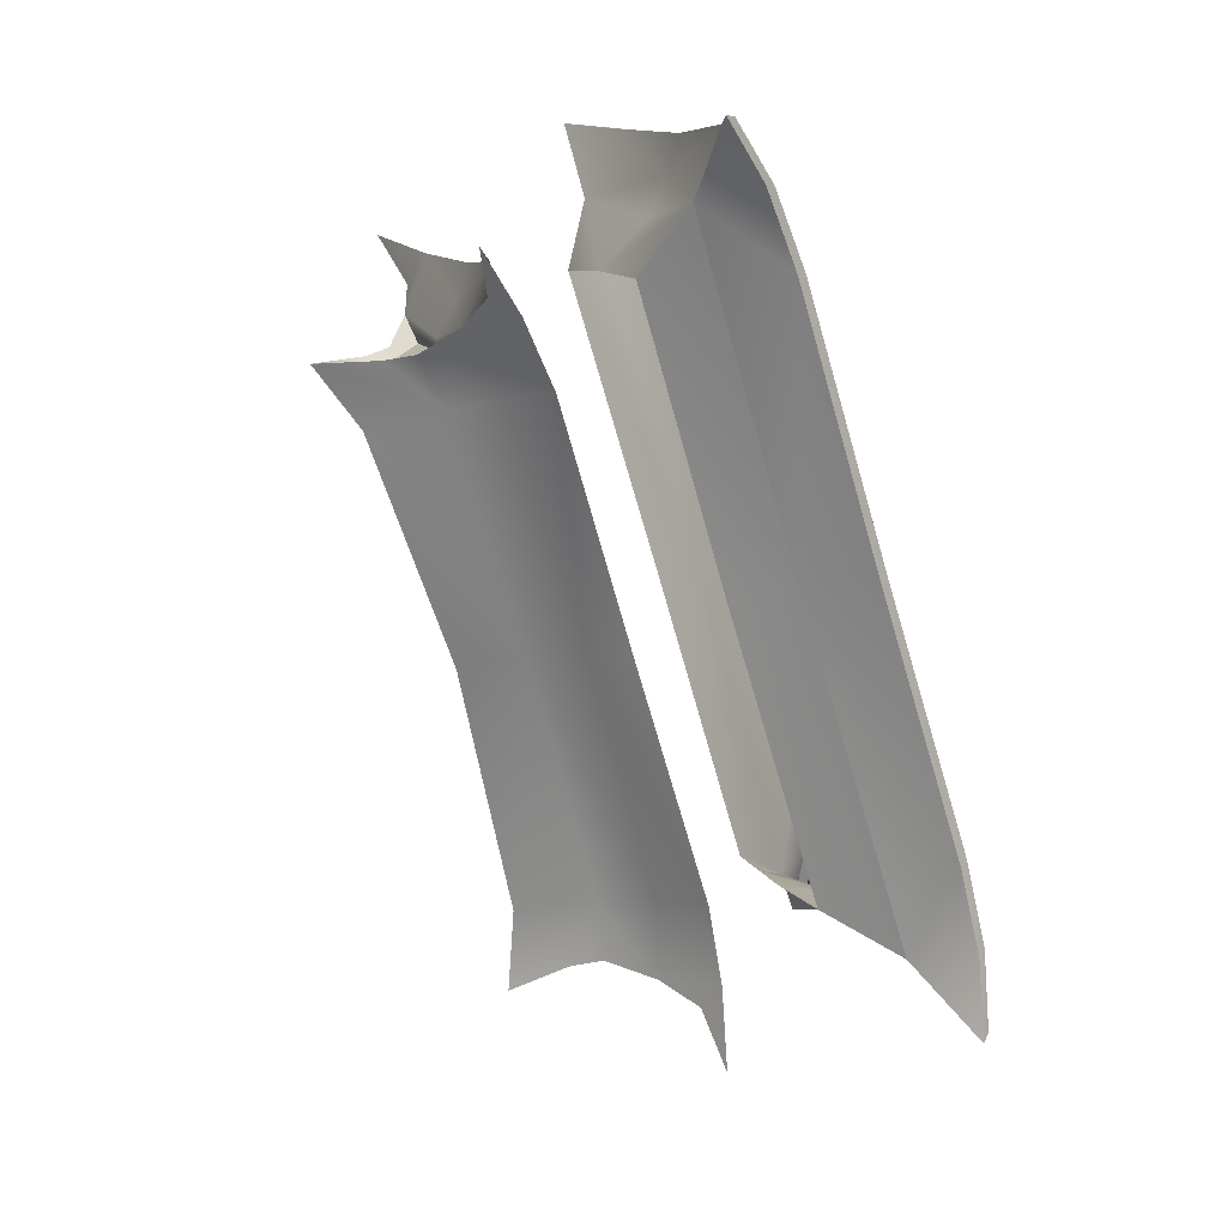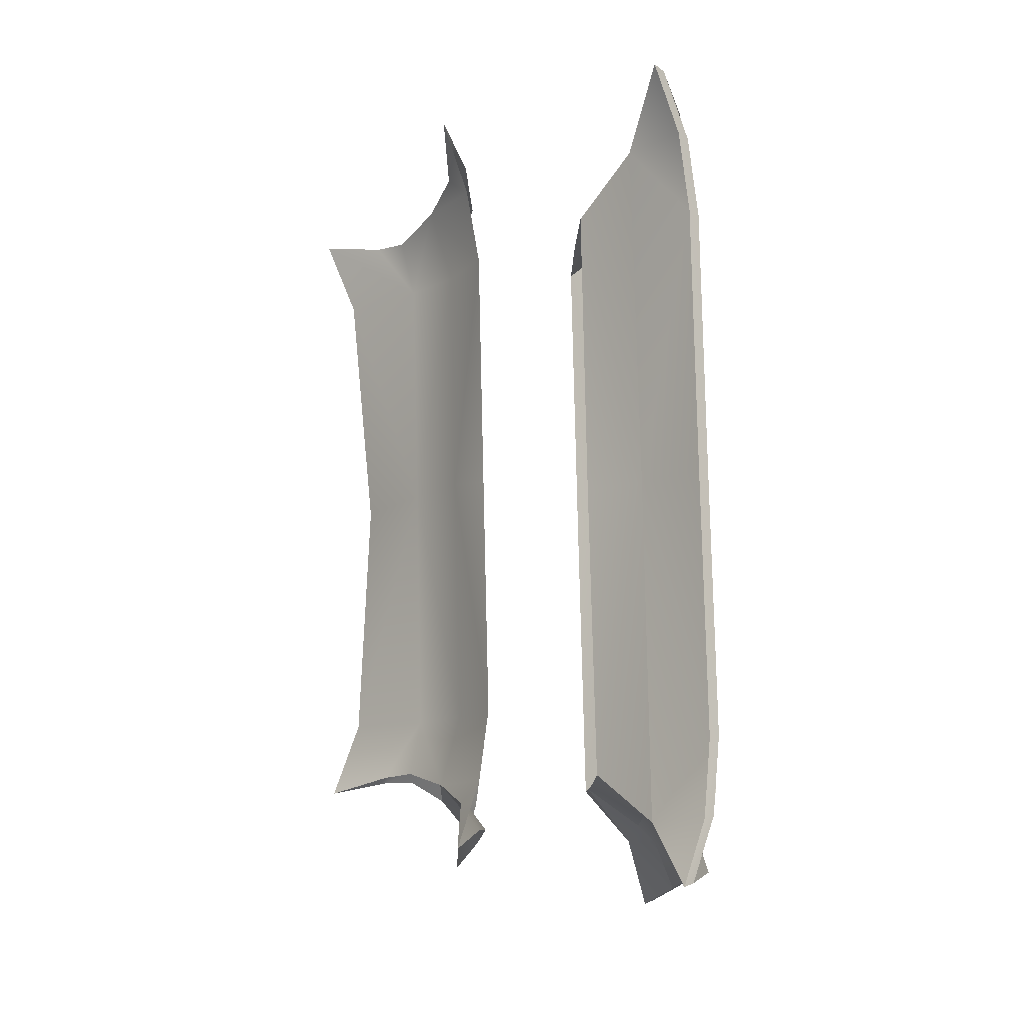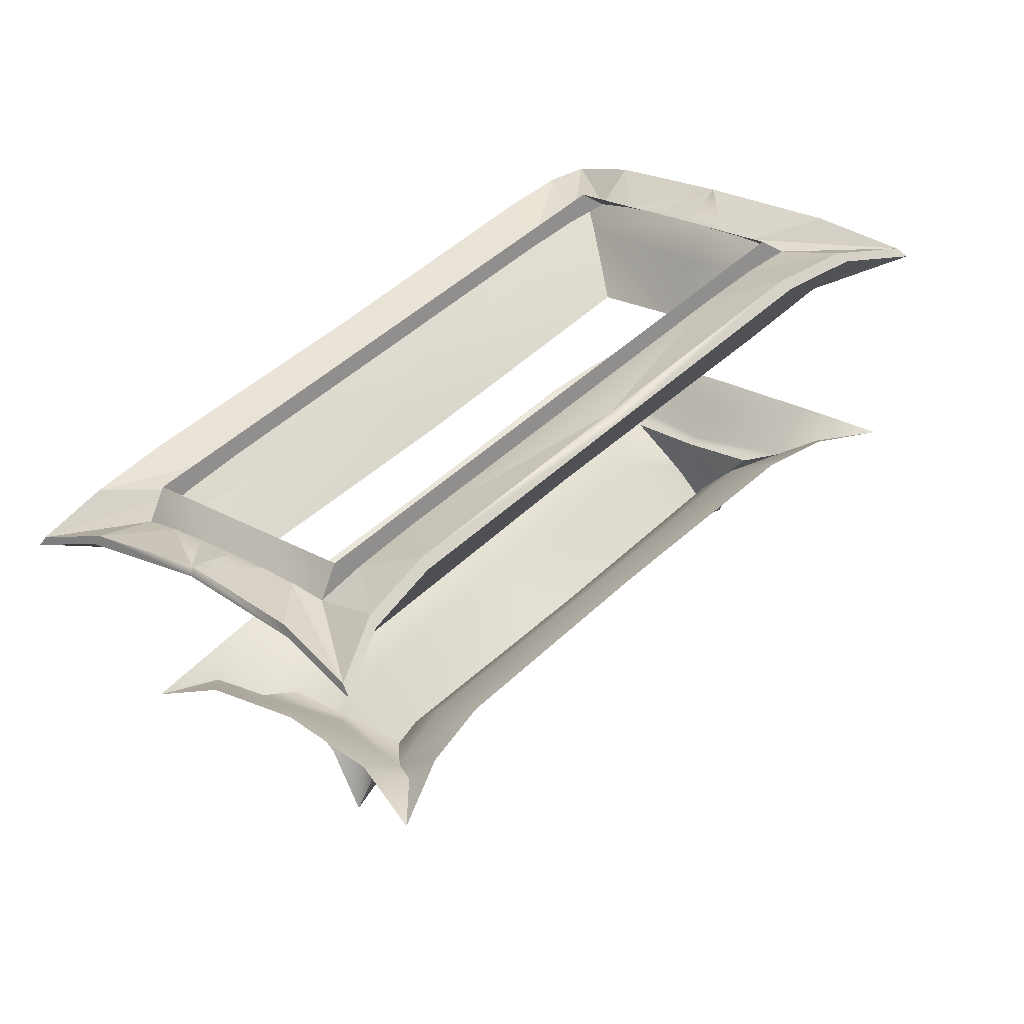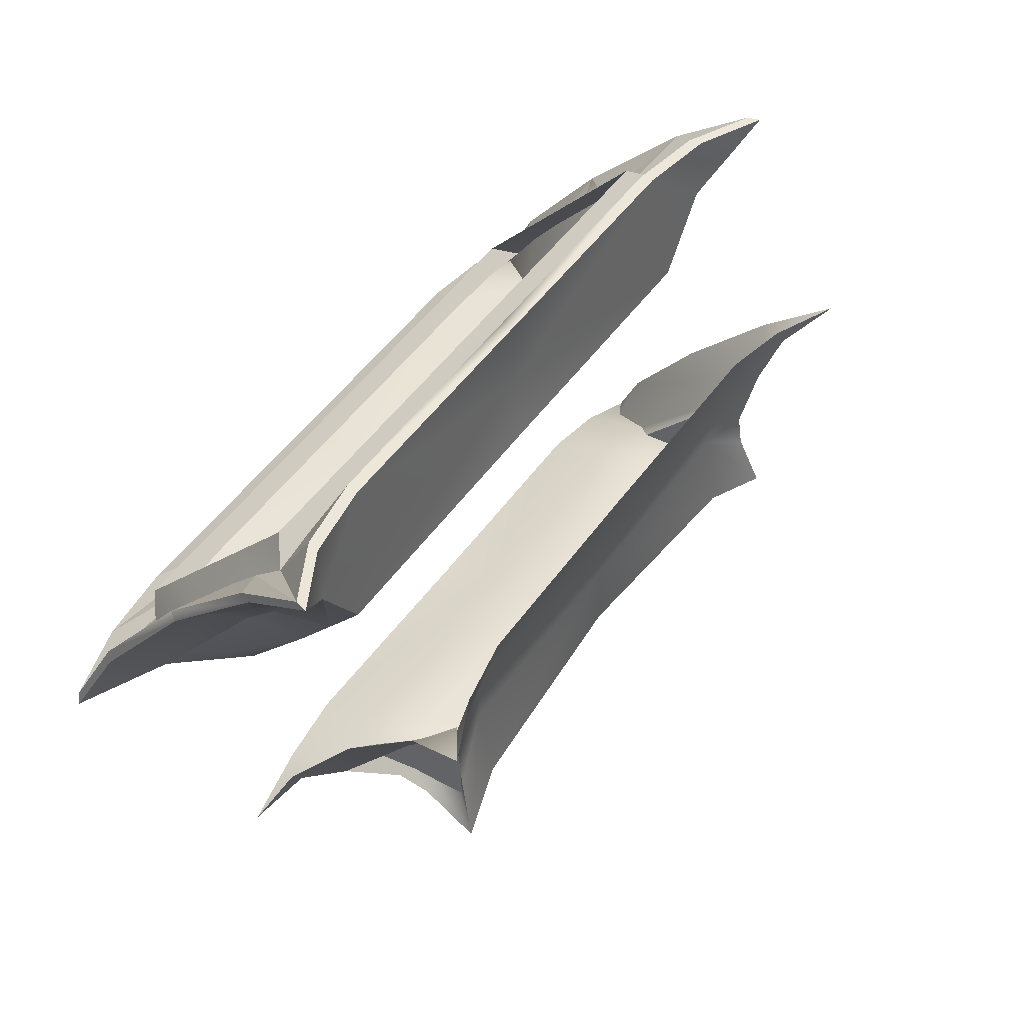
<metadata>
{"format":"obj","ext":"obj","renderer":"f3d","projection":"perspective","resolution":1024,"background":"white","views":[{"elev":55.6,"azim":-113.4,"up":"+Z"},{"elev":33.6,"azim":-91.9,"up":"+Z"},{"elev":-55.2,"azim":12.4,"up":"+Z"},{"elev":-73.8,"azim":38.7,"up":"+Z"}]}
</metadata>
<code>
g ian1082
v -26 39.98 -0.07428
v -12.33 63.55 -12.55
v -29.63 72.91 -30.15
v -55.61 15.63 28.04
v -39.1 25.65 12.45
v -57.71 32.72 -3.796
v -39.91 16.65 -40.61
v -71.77 19.47 -12.97
v -32.77 23.87 -33.35
v -74.71 19.43 12.47
v -97.14 27.48 0.7399
v -74.18 25.92 1.666
v -74.18 25.92 1.666
v -97.14 27.48 0.7399
v -57.71 32.72 -3.796
v 30.02 39.87 62.62
v -26.39 32.84 -26.85
v -40.42 44.07 -12.49
v -34.99 53.34 -18.63
v 44.54 57.91 45.33
v 15.25 25.84 77.09
v 3.072 15.63 86.08
v -44.41 33.29 -4.532
v -41.03 33.4 -7.734
v -23.72 33.94 -24.14
v -34.18 45.14 -13.59
v -44.41 33.29 -4.532
v -40.42 44.07 -12.49
v -57.71 32.72 -3.796
v -24.01 59.54 -24.43
v -29.91 51.7 -17.89
v -29.63 72.91 -30.15
v -34.99 53.34 -18.63
v -44.41 33.29 -4.532
v -34.18 45.14 -13.59
v -32.44 43.28 -15.35
v -24.01 59.54 -24.43
v -23.94 53.93 -24.36
v -29.91 51.7 -17.89
v -12.33 63.55 -12.55
v 0.3795 39.98 -26
v -29.63 72.91 -30.15
v 13.13 25.65 -38.88
v 29 15.63 -55.11
v -2.789 32.72 -57.76
v -11.72 19.47 -71.98
v 13.77 19.43 -74.48
v 2.435 27.48 -97.11
v 2.96 25.92 -74.14
v 2.96 25.92 -74.14
v 2.435 27.48 -97.11
v -2.789 32.72 -57.76
v 59.13 39.98 32.18
v -11.78 44.07 -40.63
v -18.02 53.34 -35.31
v 44.54 57.91 45.33
v 73.08 24.57 18.48
v 86.01 15.63 4.574
v -6.434 33.38 -41.75
v -3.756 33.29 -44.48
v -3.756 33.29 -44.48
v -12.99 45.14 -34.41
v -11.78 44.07 -40.63
v -2.789 32.72 -57.76
v -17.36 51.7 -30.22
v -18.02 53.34 -35.31
v -12.99 45.14 -34.41
v -3.756 33.29 -44.48
v -6.434 33.38 -41.75
v -18.7 47.97 -28.94
v -17.36 51.7 -30.22
v 101.4 63.55 103.2
v 88.7 39.98 116.7
v 118.7 72.91 120.8
v 75.95 25.65 129.5
v 60.08 15.63 145.8
v 91.87 32.72 148.4
v 100.8 19.47 162.6
v 129 16.65 131.3
v 121.9 23.87 124
v 75.31 19.43 165.1
v 86.65 27.48 187.8
v 86.12 25.92 164.8
v 86.12 25.92 164.8
v 86.65 27.48 187.8
v 91.87 32.72 148.4
v 115.5 32.84 117.5
v 100.9 44.07 131.3
v 107.1 53.34 126
v 112.8 33.94 114.8
v 92.84 33.29 135.1
v 92.84 33.29 135.1
v 102.1 45.14 125.1
v 100.9 44.07 131.3
v 91.87 32.72 148.4
v 106.4 51.7 120.9
v 113.1 65.67 115.1
v 118.7 72.91 120.8
v 107.1 53.34 126
v 102.1 45.14 125.1
v 92.84 33.29 135.1
v 112.8 33.94 114.8
v 113.1 65.67 115.1
v 106.4 51.7 120.9
v 115.1 39.98 90.72
v 101.4 63.55 103.2
v 118.7 72.91 120.8
v 144.7 15.63 62.61
v 128.2 25.65 78.2
v 146.8 32.72 94.45
v 160.8 19.47 103.6
v 163.8 19.43 78.18
v 186.2 27.48 89.91
v 163.3 25.92 88.98
v 163.3 25.92 88.98
v 186.2 27.48 89.91
v 146.8 32.72 94.45
v 129.5 44.07 103.1
v 124.1 53.34 109.3
v 133.5 33.29 95.18
v 123.3 45.14 104.2
v 133.5 33.29 95.18
v 129.5 44.07 103.1
v 146.8 32.72 94.45
v 119 51.7 108.5
v 124.1 53.34 109.3
v 133.5 33.29 95.18
v 123.3 45.14 104.2
v 119 51.7 108.5
v -23.72 33.94 -24.14
v -18.7 47.97 -28.94
v -6.434 33.38 -41.75
v -23.94 53.93 -24.36
v -32.44 43.28 -15.35
v -41.03 33.4 -7.734
v -41.03 33.4 -7.734
v -44.65 -58.08 22.33
v 10.71 -58.08 78.67
v -72.81 -63.9 28.85
v -5.901 -63.9 94.89
v -72.81 -63.9 28.85
v 10.71 -58.08 78.67
v -61.08 -57.4 5.612
v -44.65 -58.08 22.33
v -94.71 -60.71 11.26
v -72.81 -63.9 28.85
v -94.71 -60.71 11.26
v -44.65 -58.08 22.33
v -74.15 -55.57 -7.678
v -61.08 -57.4 5.612
v -116.2 -52.18 -0.02094
v -94.71 -60.71 11.26
v -116.2 -52.18 -0.02094
v -61.08 -57.4 5.612
v 78.01 -58.06 12.54
v 22.65 -58.06 -43.8
v 94.98 -63.79 -4.243
v 29.1 -63.79 -71.29
v 94.98 -63.79 -4.243
v 22.65 -58.06 -43.8
v 22.65 -58.06 -43.8
v 6.216 -57.4 -60.52
v 29.1 -63.79 -71.29
v 11.92 -60.71 -93.52
v 29.1 -63.79 -71.29
v 6.216 -57.4 -60.52
v 6.216 -57.4 -60.52
v -6.844 -55.57 -73.82
v 11.92 -60.71 -93.52
v 2.006 -52.18 -116.1
v 11.92 -60.71 -93.52
v -6.844 -55.57 -73.82
v -52.59 -58.08 -28.84
v -63.32 -57.4 -18.3
v -51.65 -63.91 -52.56
v -90.26 -60.71 -18.79
v -51.65 -63.91 -52.56
v -63.32 -57.4 -18.3
v -63.32 -57.4 -18.3
v -74.15 -55.57 -7.678
v -90.26 -60.71 -18.79
v -116.2 -52.18 -0.02094
v -90.26 -60.71 -18.79
v -74.15 -55.57 -7.678
v -40.33 -58.08 -40.89
v -52.59 -58.08 -28.84
v -51.65 -63.91 -52.56
v -51.65 -63.91 -52.56
v -51.65 -63.91 -52.56
v -52.59 -58.08 -28.84
v -17.34 -57.4 -63.49
v -28.07 -58.08 -52.95
v -17.22 -60.71 -90.57
v -51.65 -63.91 -52.56
v -17.22 -60.71 -90.57
v -28.07 -58.08 -52.95
v -6.844 -55.57 -73.82
v -17.34 -57.4 -63.49
v 2.006 -52.18 -116.1
v -17.22 -60.71 -90.57
v 2.006 -52.18 -116.1
v -17.34 -57.4 -63.49
v -28.07 -58.08 -52.95
v -40.33 -58.08 -40.89
v -51.65 -63.91 -52.56
v -51.65 -63.91 -52.56
v -40.33 -58.08 -40.89
v -72.81 -63.9 28.85
v -5.901 -63.9 94.89
v -75.45 -60.41 30.13
v -7.841 -60.41 96.8
v -94.71 -60.71 11.26
v -97.63 -57.21 12.43
v -116.2 -52.18 -0.02094
v -119.5 -48.69 1.178
v 29.1 -63.79 -71.29
v 96.92 -60.29 -6.15
v 30.38 -60.29 -73.86
v 11.92 -60.71 -93.52
v 13.1 -57.21 -96.39
v 2.006 -52.18 -116.1
v 3.263 -48.69 -119.4
v -41.76 -64.88 25.26
v 10.72 -64.88 78.66
v -44.65 -58.08 22.33
v 10.71 -58.08 78.67
v -57.34 -64.88 9.421
v -41.76 -64.88 25.26
v -61.08 -57.4 5.612
v -67.76 -64.88 -1.162
v -74.15 -55.57 -7.678
v 78.01 -64.88 12.53
v 25.53 -64.88 -40.87
v 78.01 -58.06 12.54
v 22.65 -58.06 -43.8
v 9.959 -64.88 -56.72
v 6.216 -57.4 -60.52
v -0.4486 -64.88 -67.31
v -6.844 -55.57 -73.82
v -90.26 -60.71 -18.79
v -52.61 -60.41 -53.54
v -92.64 -57.21 -18.41
v -116.2 -52.18 -0.02094
v -119.5 -48.69 1.178
v -52.61 -60.41 -53.54
v -52.61 -60.41 -53.54
v -51.65 -63.91 -52.56
v -17.22 -60.71 -90.57
v -16.8 -57.21 -92.95
v -52.61 -60.41 -53.54
v 2.006 -52.18 -116.1
v 3.263 -48.69 -119.4
v -52.61 -60.41 -53.54
v -46.2 -64.88 -22.34
v -56.93 -64.88 -11.8
v -52.59 -58.08 -28.84
v -63.32 -57.4 -18.3
v -67.76 -64.88 -1.162
v -74.15 -55.57 -7.678
v -33.93 -64.88 -34.39
v -40.33 -58.08 -40.89
v -10.95 -64.88 -56.98
v -21.67 -64.88 -46.44
v -17.34 -57.4 -63.49
v -28.07 -58.08 -52.95
v -0.4486 -64.88 -67.31
v -6.844 -55.57 -73.82
v 10.61 -58.08 78.57
v 65.97 -58.08 134.9
v 58.96 -63.9 162.9
v 58.96 -63.9 162.9
v 10.61 -58.08 78.57
v 65.97 -58.08 134.9
v 82.4 -57.4 151.6
v 76.17 -60.71 185.1
v 76.17 -60.71 185.1
v 58.96 -63.9 162.9
v 65.97 -58.08 134.9
v 82.4 -57.4 151.6
v 95.46 -55.57 164.9
v 87.07 -52.18 206.8
v 87.07 -52.18 206.8
v 76.17 -60.71 185.1
v 82.4 -57.4 151.6
v 133.3 -58.06 68.77
v 77.91 -58.06 12.43
v 160.9 -63.79 62.8
v 133.3 -58.06 68.77
v 149.7 -57.4 85.49
v 133.3 -58.06 68.77
v 160.9 -63.79 62.8
v 160.9 -63.79 62.8
v 182.8 -60.71 80.36
v 149.7 -57.4 85.49
v 162.8 -55.57 98.78
v 149.7 -57.4 85.49
v 182.8 -60.71 80.36
v 182.8 -60.71 80.36
v 205.2 -52.18 90.67
v 162.8 -55.57 98.78
v 106.3 -57.4 154.3
v 117 -58.08 143.7
v 140.7 -63.91 143.2
v 140.7 -63.91 143.2
v 106.3 -60.71 181.2
v 106.3 -57.4 154.3
v 95.46 -55.57 164.9
v 106.3 -57.4 154.3
v 106.3 -60.71 181.2
v 106.3 -60.71 181.2
v 87.07 -52.18 206.8
v 95.46 -55.57 164.9
v 117 -58.08 143.7
v 129.3 -58.08 131.7
v 140.7 -63.91 143.2
v 140.7 -63.91 143.2
v 140.7 -63.91 143.2
v 117 -58.08 143.7
v 141.5 -58.08 119.6
v 152.3 -57.4 109.1
v 179.3 -60.71 109.4
v 179.3 -60.71 109.4
v 140.7 -63.91 143.2
v 141.5 -58.08 119.6
v 152.3 -57.4 109.1
v 162.8 -55.57 98.78
v 205.2 -52.18 90.67
v 205.2 -52.18 90.67
v 179.3 -60.71 109.4
v 152.3 -57.4 109.1
v 129.3 -58.08 131.7
v 141.5 -58.08 119.6
v 140.7 -63.91 143.2
v 58.96 -63.9 162.9
v 57.64 -60.41 165.6
v 76.17 -60.71 185.1
v 74.95 -57.21 188
v 87.07 -52.18 206.8
v 85.82 -48.69 210.1
v 160.9 -63.79 62.8
v 163.5 -60.29 61.57
v 182.8 -60.71 80.36
v 185.7 -57.21 79.23
v 205.2 -52.18 90.67
v 208.5 -48.69 89.47
v 10.62 -64.88 78.56
v 63.09 -64.88 132
v 65.97 -58.08 134.9
v 10.61 -58.08 78.57
v 63.09 -64.88 132
v 78.66 -64.88 147.8
v 82.4 -57.4 151.6
v 89.06 -64.88 158.4
v 95.46 -55.57 164.9
v 130.4 -64.88 65.83
v 77.91 -64.88 12.43
v 77.91 -58.06 12.43
v 133.3 -58.06 68.77
v 146 -64.88 81.68
v 149.7 -57.4 85.49
v 156.4 -64.88 92.27
v 162.8 -55.57 98.78
v 106.3 -60.71 181.2
v 141.7 -60.41 144.2
v 105.9 -57.21 183.6
v 87.07 -52.18 206.8
v 85.82 -48.69 210.1
v 141.7 -60.41 144.2
v 141.7 -60.41 144.2
v 140.7 -63.91 143.2
v 179.3 -60.71 109.4
v 181.7 -57.21 109.1
v 141.7 -60.41 144.2
v 205.2 -52.18 90.67
v 208.5 -48.69 89.47
v 140.7 -63.91 143.2
v 141.7 -60.41 144.2
v 99.88 -64.88 147.8
v 110.6 -64.88 137.2
v 117 -58.08 143.7
v 106.3 -57.4 154.3
v 89.06 -64.88 158.4
v 95.46 -55.57 164.9
v 122.9 -64.88 125.2
v 129.3 -58.08 131.7
v 135.1 -64.88 113.1
v 145.9 -64.88 102.6
v 152.3 -57.4 109.1
v 141.5 -58.08 119.6
v 156.4 -64.88 92.27
v 162.8 -55.57 98.78
v -83.08 -40.8 -1.359
v 7.223 -41.77 82
v -55.52 -23.24 -2.368
v 7.223 -41.77 82
v -75.45 -60.41 30.13
v -7.841 -60.41 96.8
v -97.63 -57.21 12.43
v -83.08 -40.8 -1.359
v -119.5 -48.69 1.178
v 18.71 -23.05 70.7
v 0.09125 -40.8 -83.09
v -1.399 -23.24 -55.56
v 81.86 -41.77 8.654
v 30.38 -60.29 -73.86
v 96.92 -60.29 -6.15
v 13.1 -57.21 -96.39
v 3.263 -48.69 -119.4
v 70.37 -23.05 19.95
v -37.05 -42.69 -37.71
v -83.08 -40.8 -1.359
v -29.24 -23.05 -29.75
v -52.61 -60.41 -53.54
v -92.64 -57.21 -18.41
v -44.4 -53.12 -45.18
v -55.52 -23.24 -2.368
v -83.08 -40.8 -1.359
v -119.5 -48.69 1.178
v -37.05 -42.69 -37.71
v -23.34 -41.99 -54.46
v -15.28 -23.14 -42.7
v 0.09125 -40.8 -83.09
v -34.84 -58.83 -73.09
v -26.92 -48.28 -60.07
v -16.8 -57.21 -92.95
v 0.09125 -40.8 -83.09
v -15.28 -23.14 -42.7
v -1.399 -23.24 -55.56
v 3.263 -48.69 -119.4
v -16.8 -57.21 -92.95
v -26.92 -48.28 -60.07
v 90.48 -23.24 146.2
v 88.99 -40.8 173.7
v 57.64 -60.41 165.6
v 88.99 -40.8 173.7
v 74.95 -57.21 188
v 85.82 -48.69 210.1
v 144.6 -23.24 93.02
v 172.2 -40.8 92.01
v 163.5 -60.29 61.57
v 185.7 -57.21 79.23
v 208.5 -48.69 89.47
v 118.3 -23.05 120.4
v 88.99 -40.8 173.7
v 126.1 -42.69 128.4
v 133.5 -53.12 135.8
v 105.9 -57.21 183.6
v 141.7 -60.41 144.2
v 90.48 -23.24 146.2
v 85.82 -48.69 210.1
v 172.2 -40.8 92.01
v 181.7 -57.21 109.1
v 144.6 -23.24 93.02
v 208.5 -48.69 89.47
v -23.34 -41.99 -54.46
v -23.34 -41.99 -54.46
f 3 1 2
f 6 4 5
f 9 7 8
f 6 10 4
f 12 11 10
f 14 13 8
f 6 12 10
f 13 15 8
f 1 5 16
f 15 9 8
f 5 1 6
f 17 9 15
f 18 6 1
f 3 19 1
f 16 2 1
f 20 2 16
f 5 4 21
f 21 16 5
f 22 21 4
f 19 18 1
f 15 23 24
f 25 17 15
f 28 26 27
f 27 29 28
f 32 30 31
f 31 33 32
f 33 31 26
f 26 28 33
f 42 40 41
f 45 43 44
f 9 46 7
f 45 44 47
f 49 47 48
f 51 46 50
f 45 47 49
f 50 46 52
f 41 53 43
f 52 46 9
f 43 45 41
f 17 52 9
f 54 41 45
f 42 41 55
f 53 41 40
f 56 53 40
f 43 57 44
f 57 43 53
f 58 44 57
f 55 41 54
f 52 59 60
f 25 52 17
f 63 61 62
f 61 63 64
f 32 65 30
f 65 32 66
f 66 62 65
f 62 66 63
f 74 72 73
f 77 75 76
f 80 78 79
f 77 76 81
f 83 81 82
f 85 78 84
f 77 81 83
f 84 78 86
f 73 16 75
f 86 78 80
f 75 77 73
f 87 86 80
f 88 73 77
f 74 73 89
f 16 73 72
f 20 16 72
f 75 21 76
f 21 75 16
f 22 76 21
f 89 73 88
f 86 90 91
f 90 86 87
f 94 92 93
f 92 94 95
f 98 96 97
f 96 98 99
f 99 93 96
f 93 99 94
f 107 105 106
f 110 108 109
f 80 79 111
f 110 112 108
f 114 113 112
f 116 115 111
f 110 114 112
f 115 117 111
f 105 109 53
f 117 80 111
f 109 105 110
f 87 80 117
f 118 110 105
f 107 119 105
f 53 106 105
f 56 106 53
f 109 108 57
f 57 53 109
f 58 57 108
f 119 118 105
f 117 120 90
f 90 87 117
f 123 121 122
f 122 124 123
f 98 97 125
f 125 126 98
f 126 125 121
f 121 123 126
f 52 25 59
f 15 24 25
f 187 185 186
f 190 188 189
f 207 206 188
f 234 232 233
f 233 235 234
f 235 233 236
f 236 237 235
f 237 236 238
f 238 239 237
f 247 245 246
f 188 246 253
f 318 316 317
f 357 355 356
f 355 357 358
f 358 359 355
f 359 358 360
f 360 361 359
f 361 360 362
f 370 368 369
f 377 317 376
f 317 377 368
f 394 392 393
f 397 395 396
f 399 398 396
f 399 400 398
f 393 401 394
f 404 402 403
f 402 404 405
f 406 405 404
f 405 407 402
f 407 408 402
f 403 409 404
f 399 396 395
f 412 410 411
f 415 413 414
f 412 411 416
f 418 417 414
f 417 415 414
f 419 415 417
f 422 420 421
f 425 423 424
f 428 426 427
f 430 422 429
f 430 431 422
f 422 431 420
f 433 432 393
f 395 397 434
f 436 435 434
f 437 435 436
f 401 393 432
f 439 404 438
f 404 439 440
f 440 406 404
f 441 440 439
f 442 441 439
f 409 438 404
f 434 435 395
f 445 443 444
f 448 446 447
f 444 443 449
f 444 450 447
f 446 444 447
f 446 445 444
f 445 451 443
f 448 452 446
f 451 453 443
f 451 452 454
f 446 452 451
f 446 451 445
f 423 413 415
f 423 415 424
f 424 415 419
f 455 424 419
f 456 410 412
f 427 456 412
f 36 34 35
f 39 37 38
f 35 39 36
f 69 67 68
f 71 70 37
f 67 70 71
f 102 100 101
f 104 102 103
f 100 102 104
f 102 127 128
f 129 103 102
f 128 129 102
f 70 67 69
f 132 130 131
f 70 38 37
f 131 130 133
f 39 38 36
f 134 133 130
f 135 34 36
f 130 136 134
f 139 137 138
f 142 140 141
f 145 143 144
f 148 146 147
f 151 149 150
f 154 152 153
f 157 155 156
f 160 158 159
f 163 161 162
f 166 164 165
f 169 167 168
f 172 170 171
f 175 173 174
f 178 176 177
f 181 179 180
f 184 182 183
f 193 191 192
f 196 194 195
f 199 197 198
f 202 200 201
f 205 203 204
f 210 208 209
f 209 211 210
f 213 212 208
f 208 210 213
f 215 214 212
f 212 213 215
f 217 157 216
f 216 218 217
f 218 216 219
f 219 220 218
f 220 219 221
f 221 222 220
f 225 223 224
f 224 226 225
f 229 227 228
f 228 225 229
f 231 230 227
f 227 229 231
f 241 175 240
f 240 242 241
f 242 240 243
f 243 244 242
f 249 248 205
f 205 250 249
f 252 251 248
f 248 249 252
f 256 254 255
f 255 257 256
f 257 255 258
f 258 259 257
f 261 260 254
f 254 256 261
f 264 262 263
f 263 265 264
f 267 266 262
f 262 264 267
f 265 263 260
f 260 261 265
f 270 268 269
f 272 271 140
f 275 273 274
f 278 276 277
f 281 279 280
f 284 282 283
f 157 285 286
f 288 159 287
f 291 289 290
f 294 292 293
f 297 295 296
f 300 298 299
f 303 301 302
f 306 304 305
f 309 307 308
f 312 310 311
f 315 313 314
f 321 319 320
f 324 322 323
f 327 325 326
f 330 328 329
f 333 331 332
f 335 209 334
f 209 335 211
f 337 334 336
f 334 337 335
f 339 336 338
f 336 339 337
f 217 340 157
f 340 217 341
f 341 342 340
f 342 341 343
f 343 344 342
f 344 343 345
f 348 346 347
f 346 348 349
f 352 350 351
f 350 352 348
f 354 351 353
f 351 354 352
f 364 363 303
f 363 364 365
f 365 366 363
f 366 365 367
f 372 333 371
f 333 372 373
f 375 371 374
f 371 375 372
f 380 378 379
f 378 380 381
f 381 382 378
f 382 381 383
f 385 379 384
f 379 385 380
f 388 386 387
f 386 388 389
f 391 387 390
f 387 391 388
f 389 384 386
f 384 389 385

</code>
